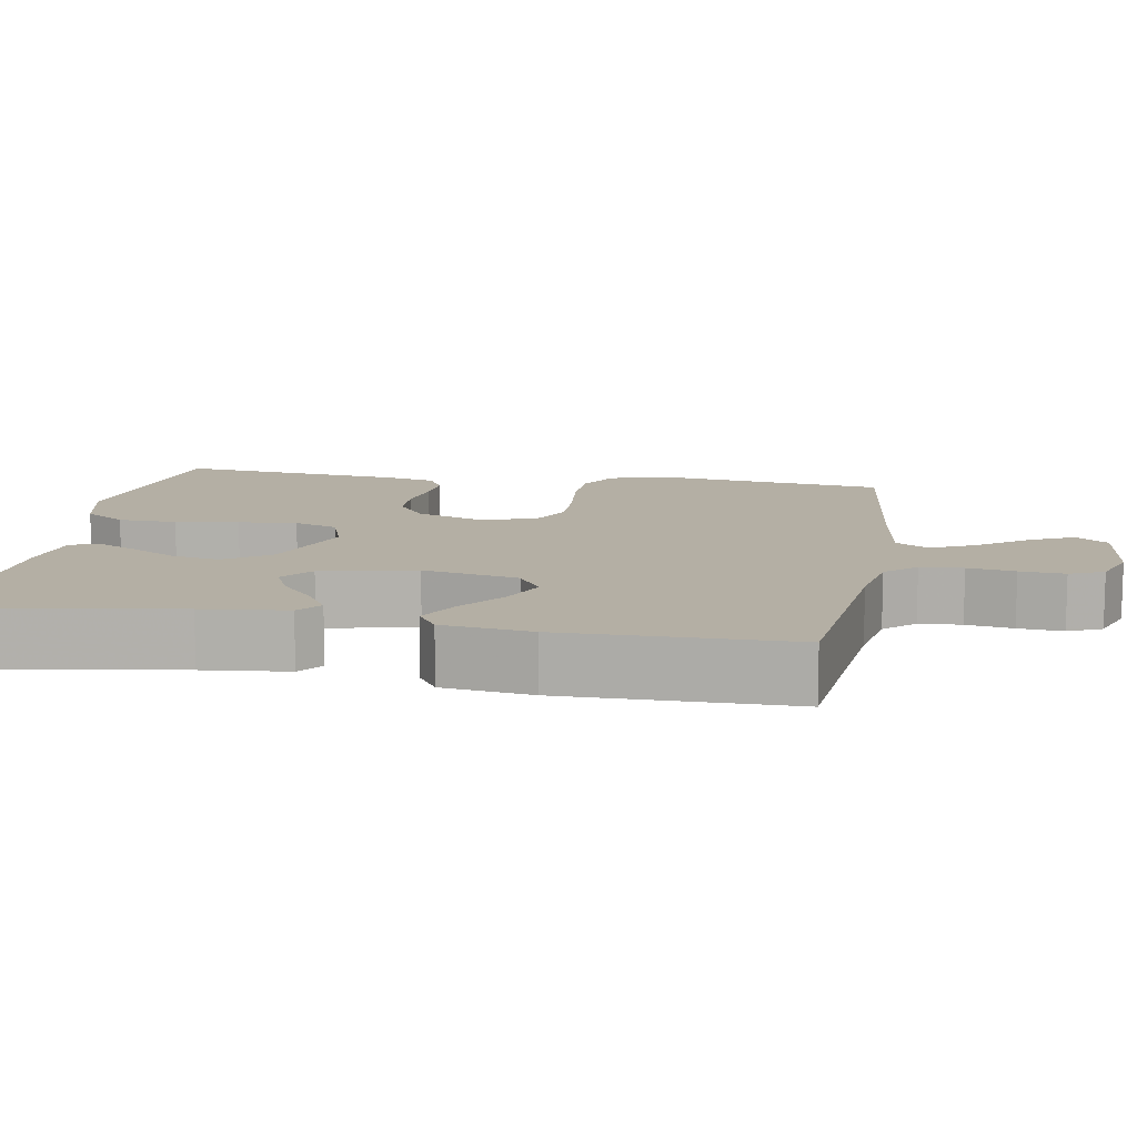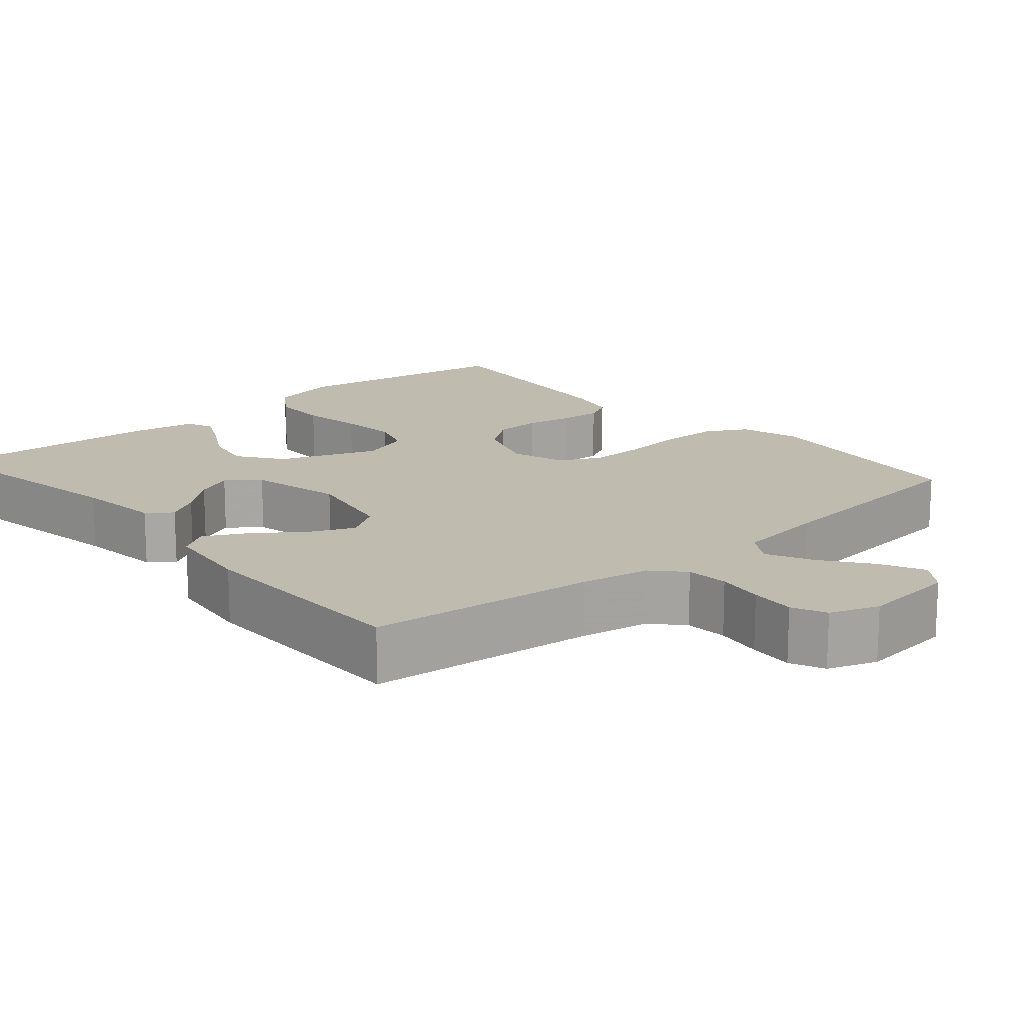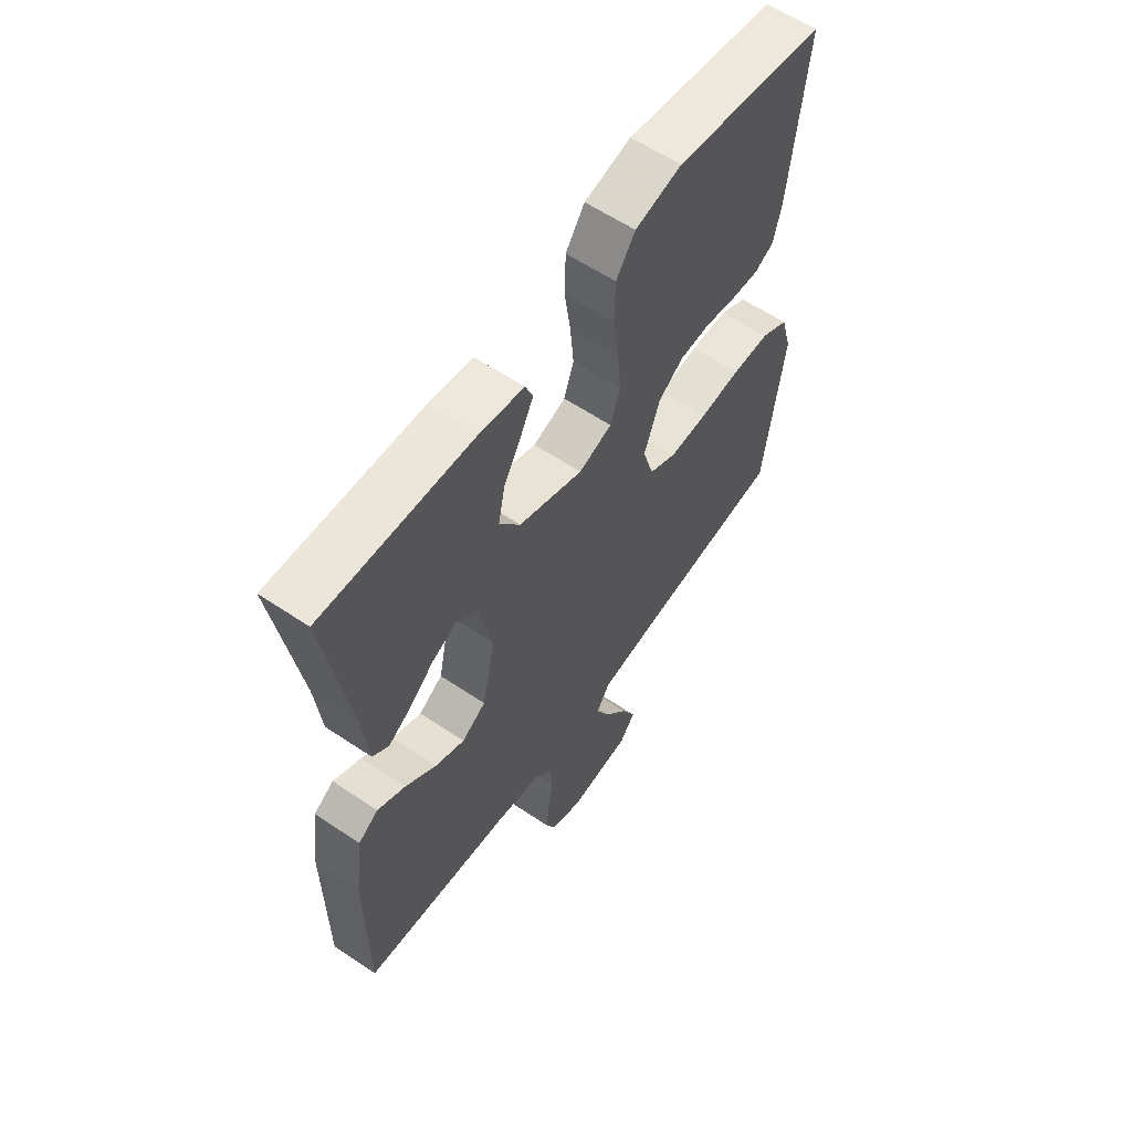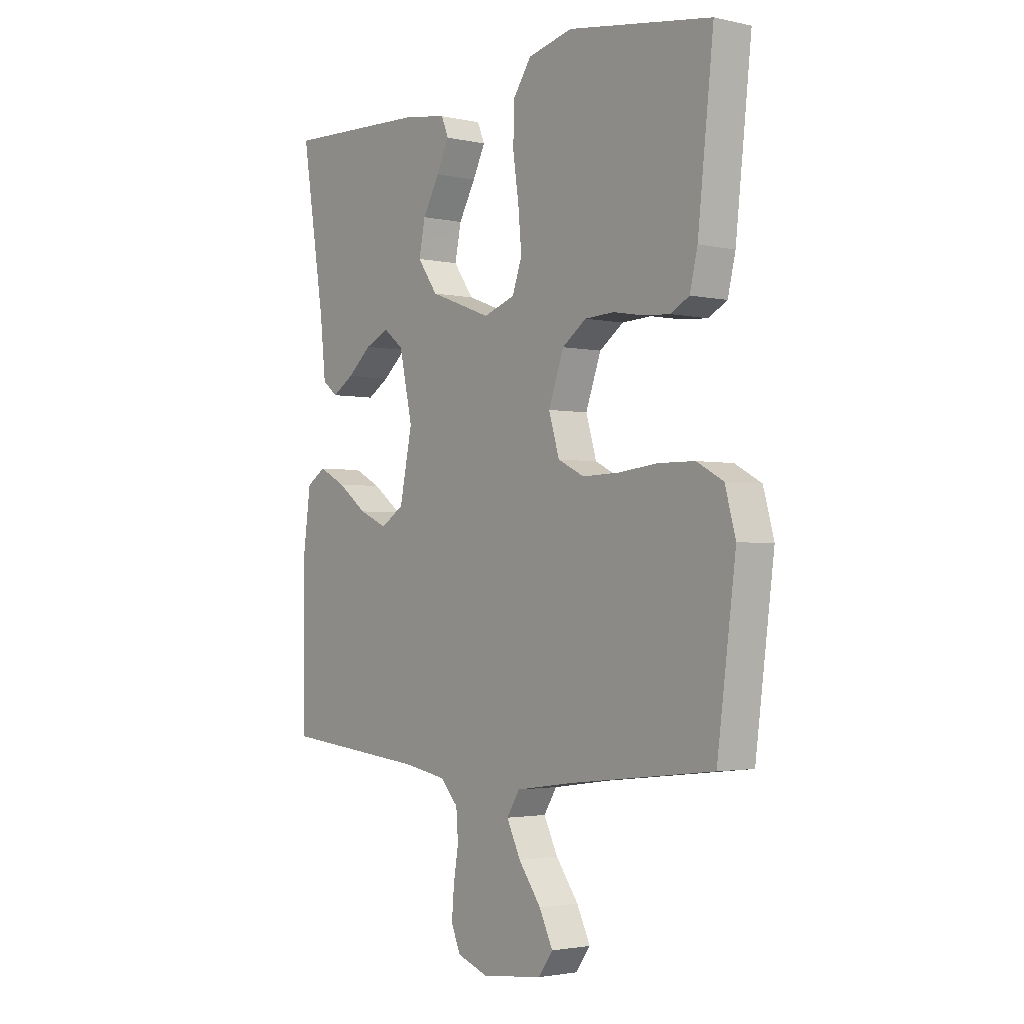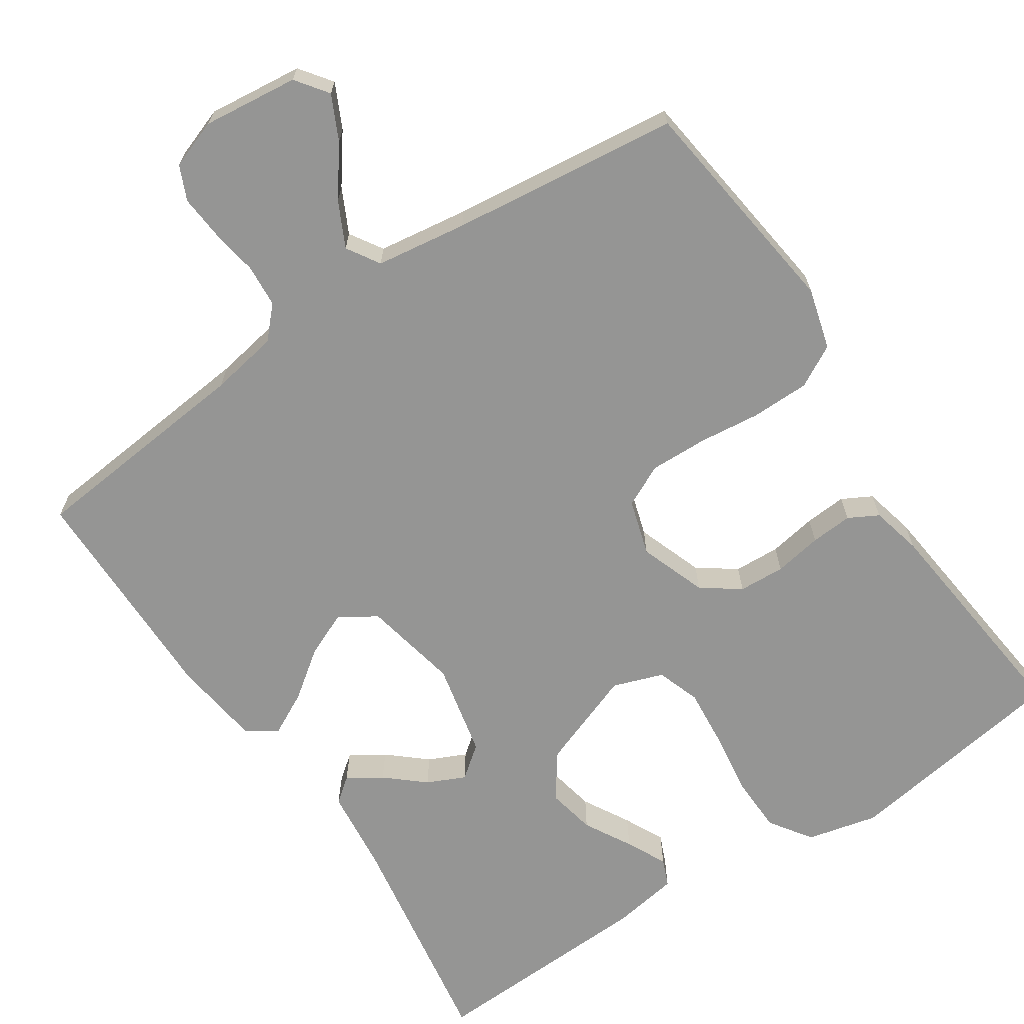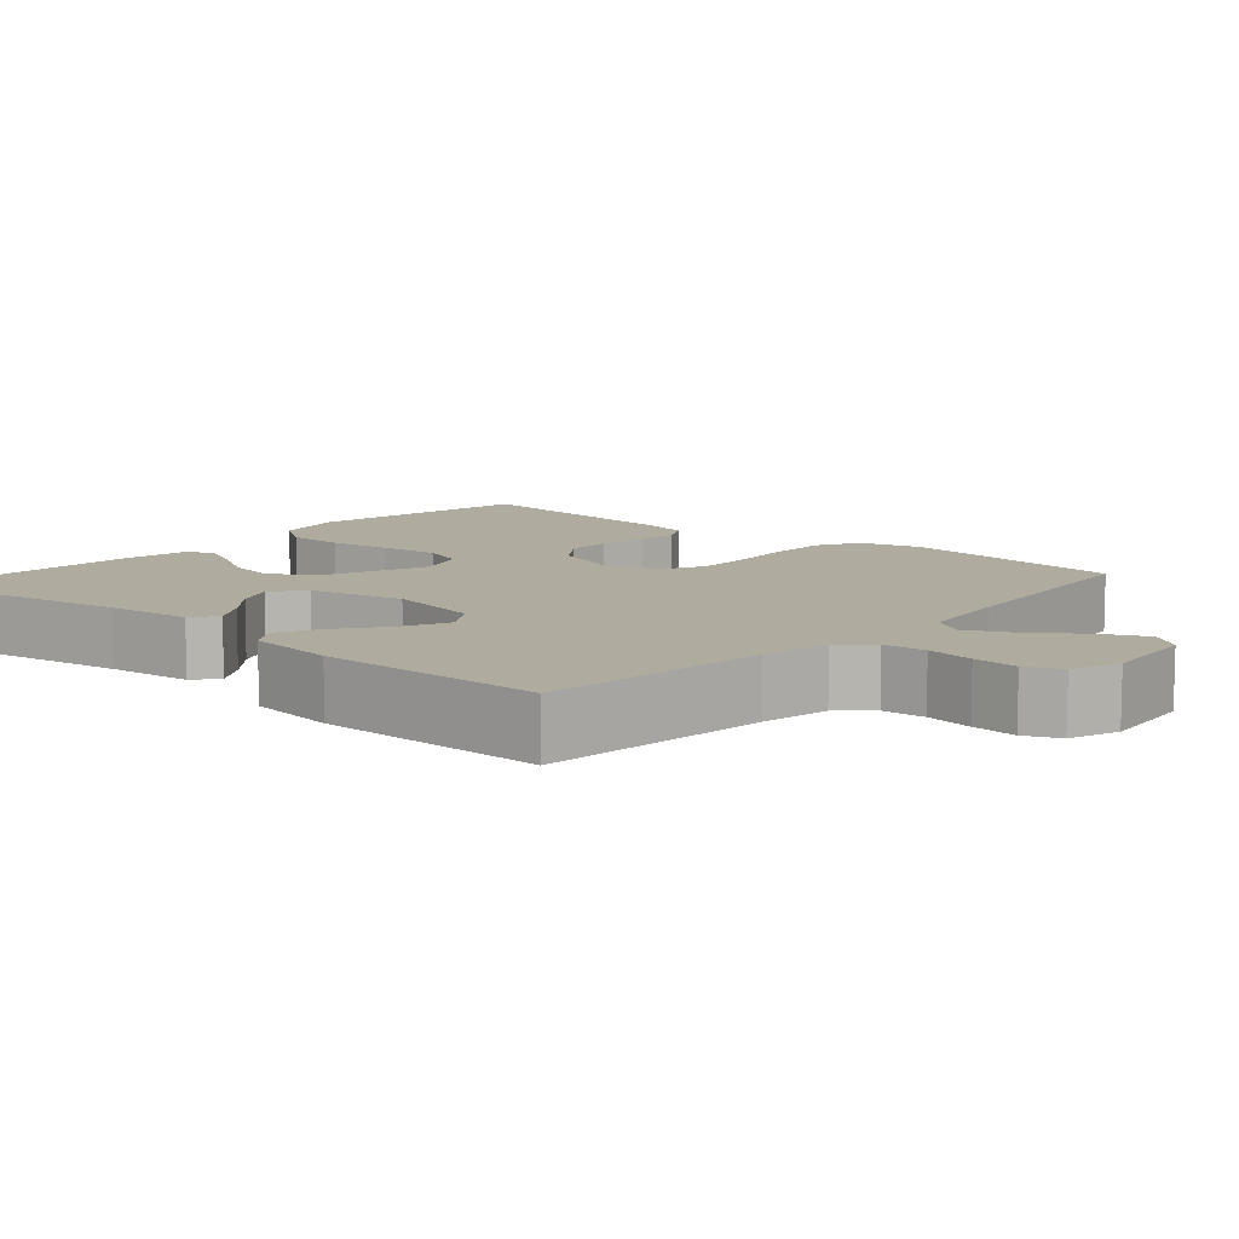
<metadata>
{"format":"obj","ext":"obj","renderer":"f3d","projection":"perspective","resolution":1024,"background":"white","views":[{"elev":11.3,"azim":99.8,"up":"+Y"},{"elev":15.9,"azim":139.0,"up":"+Y"},{"elev":59.8,"azim":124.6,"up":"+Z"},{"elev":-2.4,"azim":-128.0,"up":"+Z"},{"elev":-67.4,"azim":-146.4,"up":"+Y"},{"elev":9.6,"azim":131.4,"up":"+Y"}]}
</metadata>
<code>
v -0.5 0.07 -0.5
v -0.539 0.07 -0.2
v -0.517 0.07 -0.12
v -0.462 0.07 -0.09
v -0.386 0.07 -0.089
v -0.304 0.07 -0.098
v -0.228 0.07 -0.1
v -0.173 0.07 -0.073
v -0.151 0.07 0
v -0.183 0.07 0.088
v -0.233 0.07 0.124
v -0.294 0.07 0.127
v -0.357 0.07 0.116
v -0.412 0.07 0.112
v -0.451 0.07 0.133
v -0.467 0.07 0.2
v -0.5 0.07 0.5
v -0.2 0.07 0.546
v -0.107 0.07 0.524
v -0.069 0.07 0.469
v -0.067 0.07 0.392
v -0.079 0.07 0.309
v -0.086 0.07 0.232
v -0.066 0.07 0.175
v 0 0.07 0.152
v 0.129 0.07 0.2
v 0.171 0.07 0.259
v 0.158 0.07 0.323
v 0.123 0.07 0.385
v 0.097 0.07 0.438
v 0.112 0.07 0.474
v 0.2 0.07 0.488
v 0.5 0.07 0.5
v 0.452 0.07 0.2
v 0.44 0.07 0.088
v 0.408 0.07 0.063
v 0.363 0.07 0.091
v 0.313 0.07 0.134
v 0.263 0.07 0.157
v 0.221 0.07 0.124
v 0.194 0.07 0
v 0.22 0.07 -0.126
v 0.268 0.07 -0.157
v 0.327 0.07 -0.131
v 0.389 0.07 -0.085
v 0.445 0.07 -0.056
v 0.485 0.07 -0.082
v 0.501 0.07 -0.2
v 0.5 0.07 -0.5
v 0.2 0.07 -0.53
v 0.11 0.07 -0.546
v 0.073 0.07 -0.586
v 0.069 0.07 -0.642
v 0.079 0.07 -0.704
v 0.084 0.07 -0.763
v 0.064 0.07 -0.808
v 0 0.07 -0.831
v -0.126 0.07 -0.817
v -0.157 0.07 -0.775
v -0.129 0.07 -0.717
v -0.082 0.07 -0.653
v -0.053 0.07 -0.594
v -0.08 0.07 -0.551
v -0.2 0.07 -0.534
v -0.5 0 -0.5
v -0.539 0 -0.2
v -0.517 0 -0.12
v -0.462 0 -0.09
v -0.386 0 -0.089
v -0.304 0 -0.098
v -0.228 0 -0.1
v -0.173 0 -0.073
v -0.151 0 0
v -0.183 0 0.088
v -0.233 0 0.124
v -0.294 0 0.127
v -0.357 0 0.116
v -0.412 0 0.112
v -0.451 0 0.133
v -0.467 0 0.2
v -0.5 0 0.5
v -0.2 0 0.546
v -0.107 0 0.524
v -0.069 0 0.469
v -0.067 0 0.392
v -0.079 0 0.309
v -0.086 0 0.232
v -0.066 0 0.175
v 0 0 0.152
v 0.129 0 0.2
v 0.171 0 0.259
v 0.158 0 0.323
v 0.123 0 0.385
v 0.097 0 0.438
v 0.112 0 0.474
v 0.2 0 0.488
v 0.5 0 0.5
v 0.452 0 0.2
v 0.44 0 0.088
v 0.408 0 0.063
v 0.363 0 0.091
v 0.313 0 0.134
v 0.263 0 0.157
v 0.221 0 0.124
v 0.194 0 0
v 0.22 0 -0.126
v 0.268 0 -0.157
v 0.327 0 -0.131
v 0.389 0 -0.085
v 0.445 0 -0.056
v 0.485 0 -0.082
v 0.501 0 -0.2
v 0.5 0 -0.5
v 0.2 0 -0.53
v 0.11 0 -0.546
v 0.073 0 -0.586
v 0.069 0 -0.642
v 0.079 0 -0.704
v 0.084 0 -0.763
v 0.064 0 -0.808
v 0 0 -0.831
v -0.126 0 -0.817
v -0.157 0 -0.775
v -0.129 0 -0.717
v -0.082 0 -0.653
v -0.053 0 -0.594
v -0.08 0 -0.551
v -0.2 0 -0.534
f 58 59 60 61
f 58 61 62
f 57 58 62
f 56 57 62
f 53 54 55 56
f 53 56 62
f 52 53 62 63
f 47 48 49 50
f 47 50 51
f 44 45 46 47
f 43 44 47 51
f 42 43 51 52
f 35 36 37 38
f 34 35 38 39
f 33 34 39
f 32 33 39 40
f 28 29 30 31
f 28 31 32 40
f 19 20 21 22
f 19 22 23
f 18 19 23
f 17 18 23 24
f 15 16 17 24
f 12 13 14 15
f 3 4 5 6
f 3 6 7
f 64 1 2 3
f 63 64 3 7
f 41 42 52 63
f 27 28 40
f 26 27 40 41
f 25 26 41 63
f 12 15 24 25
f 11 12 25
f 10 11 25
f 9 10 25
f 8 9 25 63
f 7 8 63
f 125 124 123 122
f 126 125 122
f 126 122 121
f 126 121 120
f 120 119 118 117
f 126 120 117
f 127 126 117 116
f 114 113 112 111
f 115 114 111
f 111 110 109 108
f 115 111 108 107
f 116 115 107 106
f 102 101 100 99
f 103 102 99 98
f 103 98 97
f 104 103 97 96
f 95 94 93 92
f 104 96 95 92
f 86 85 84 83
f 87 86 83
f 87 83 82
f 88 87 82 81
f 88 81 80 79
f 79 78 77 76
f 70 69 68 67
f 71 70 67
f 67 66 65 128
f 71 67 128 127
f 127 116 106 105
f 104 92 91
f 105 104 91 90
f 127 105 90 89
f 89 88 79 76
f 89 76 75
f 89 75 74
f 89 74 73
f 127 89 73 72
f 127 72 71
f 1 65 66 2
f 2 66 67 3
f 3 67 68 4
f 4 68 69 5
f 5 69 70 6
f 6 70 71 7
f 7 71 72 8
f 8 72 73 9
f 9 73 74 10
f 10 74 75 11
f 11 75 76 12
f 12 76 77 13
f 13 77 78 14
f 14 78 79 15
f 15 79 80 16
f 16 80 81 17
f 17 81 82 18
f 18 82 83 19
f 19 83 84 20
f 20 84 85 21
f 21 85 86 22
f 22 86 87 23
f 23 87 88 24
f 24 88 89 25
f 25 89 90 26
f 26 90 91 27
f 27 91 92 28
f 28 92 93 29
f 29 93 94 30
f 30 94 95 31
f 31 95 96 32
f 32 96 97 33
f 33 97 98 34
f 34 98 99 35
f 35 99 100 36
f 36 100 101 37
f 37 101 102 38
f 38 102 103 39
f 39 103 104 40
f 40 104 105 41
f 41 105 106 42
f 42 106 107 43
f 43 107 108 44
f 44 108 109 45
f 45 109 110 46
f 46 110 111 47
f 47 111 112 48
f 48 112 113 49
f 49 113 114 50
f 50 114 115 51
f 51 115 116 52
f 52 116 117 53
f 53 117 118 54
f 54 118 119 55
f 55 119 120 56
f 56 120 121 57
f 57 121 122 58
f 58 122 123 59
f 59 123 124 60
f 60 124 125 61
f 61 125 126 62
f 62 126 127 63
f 63 127 128 64
f 64 128 65 1

</code>
